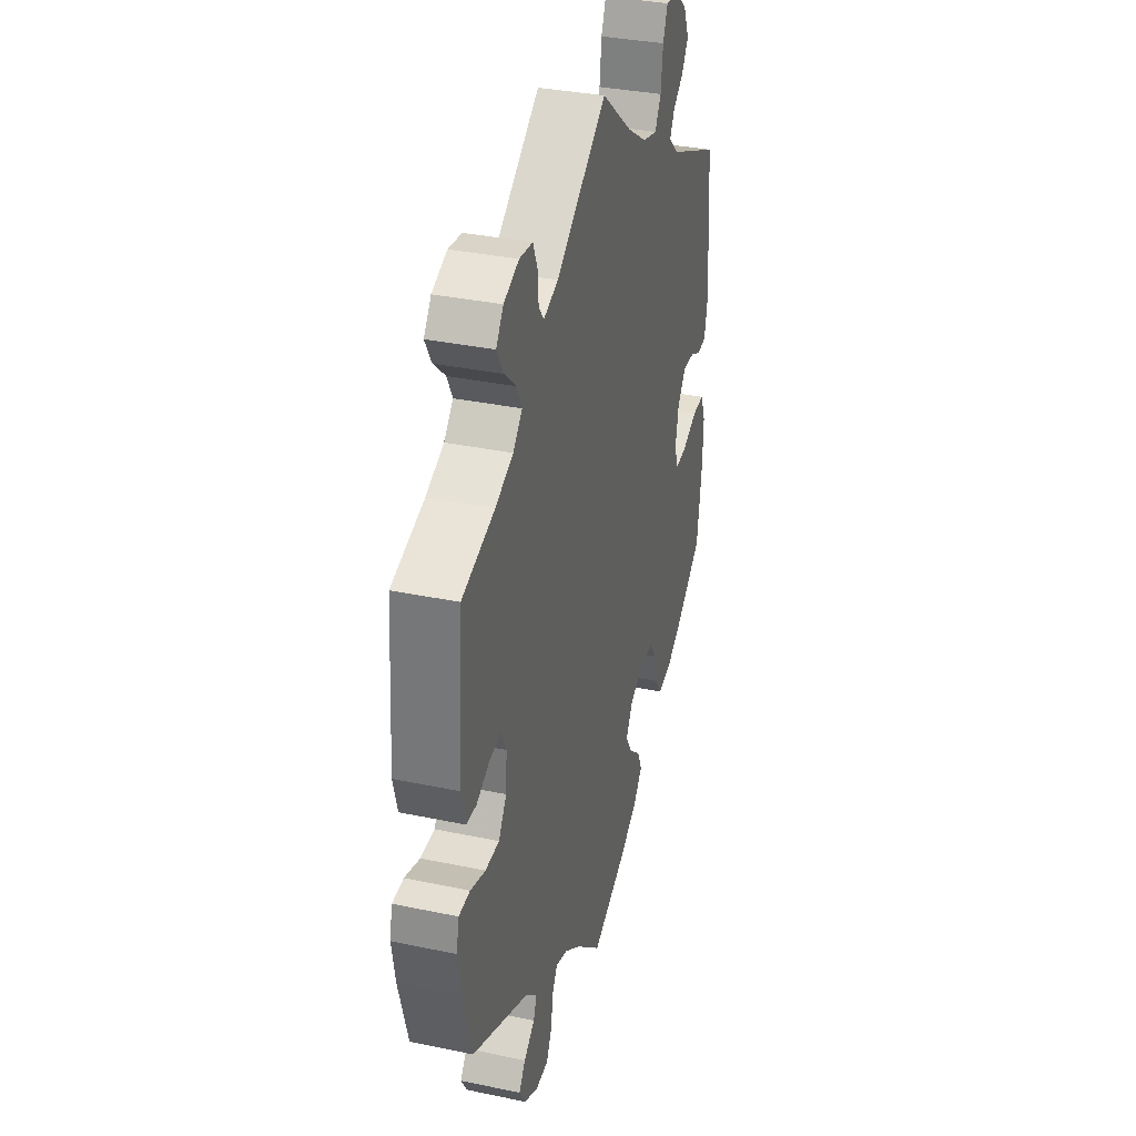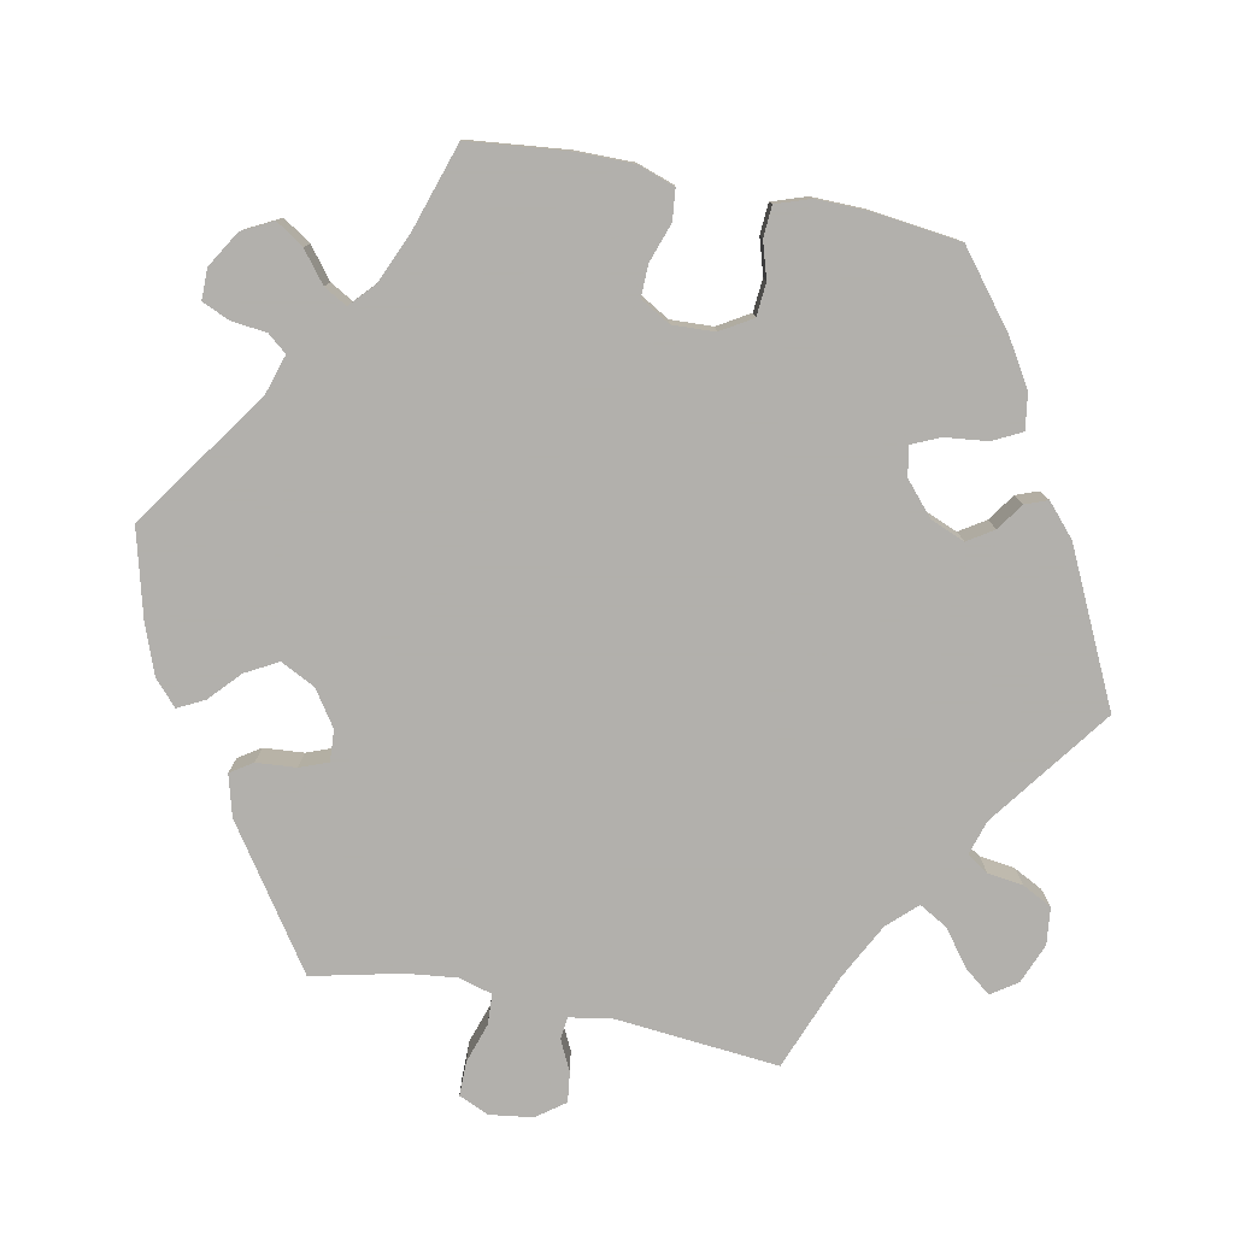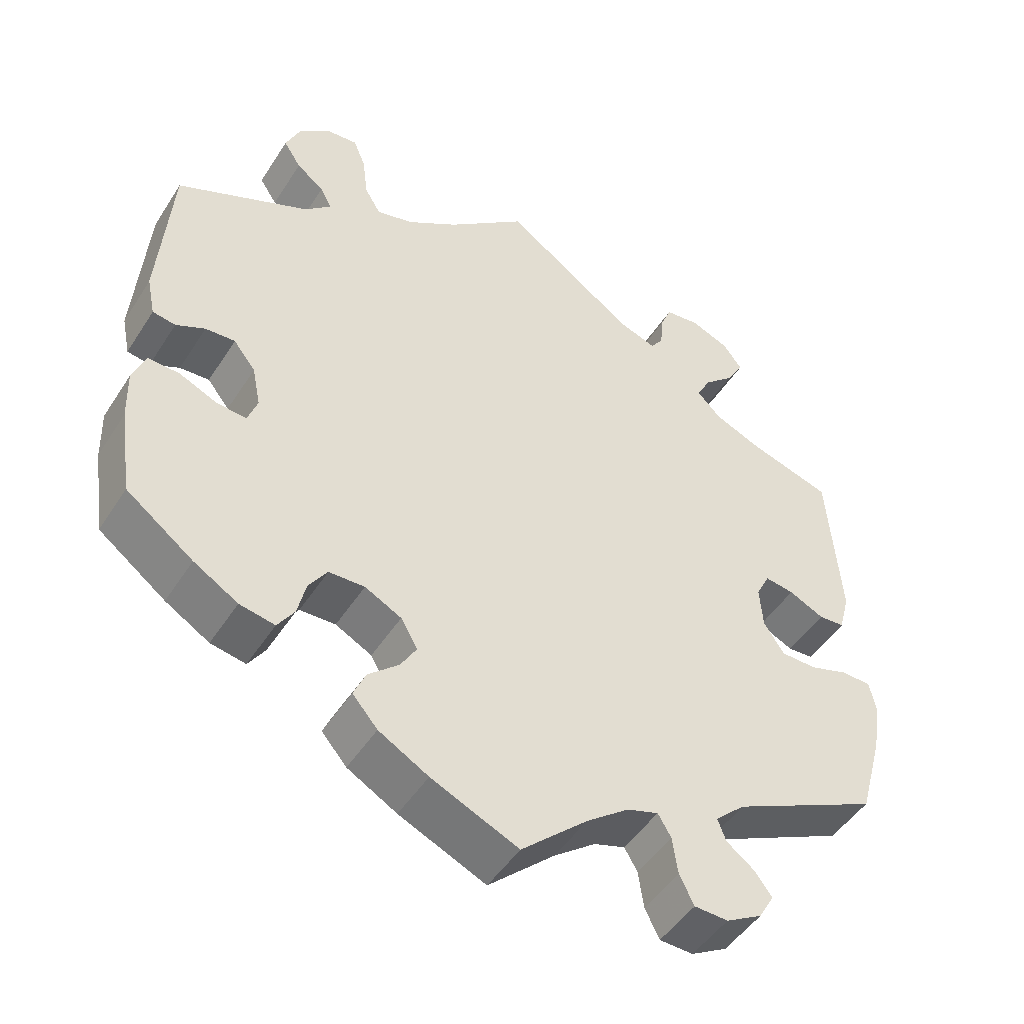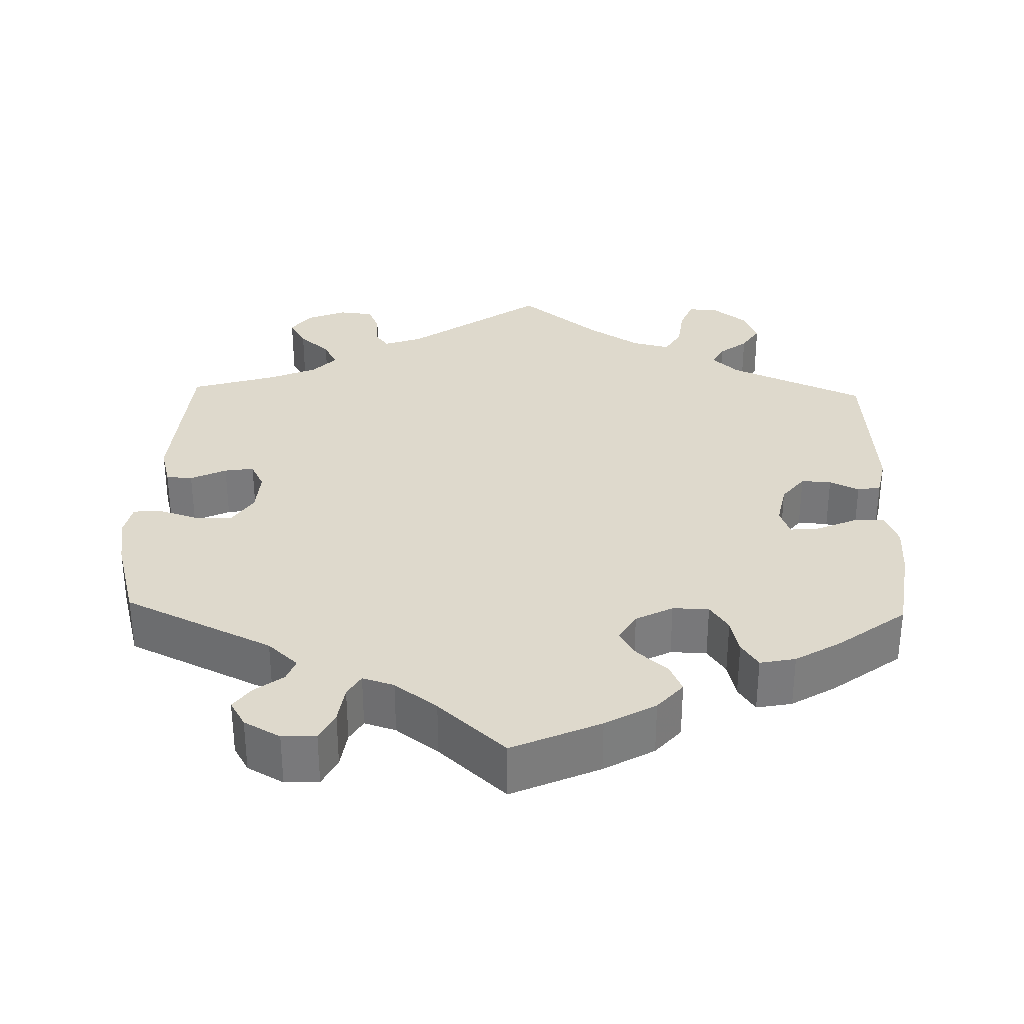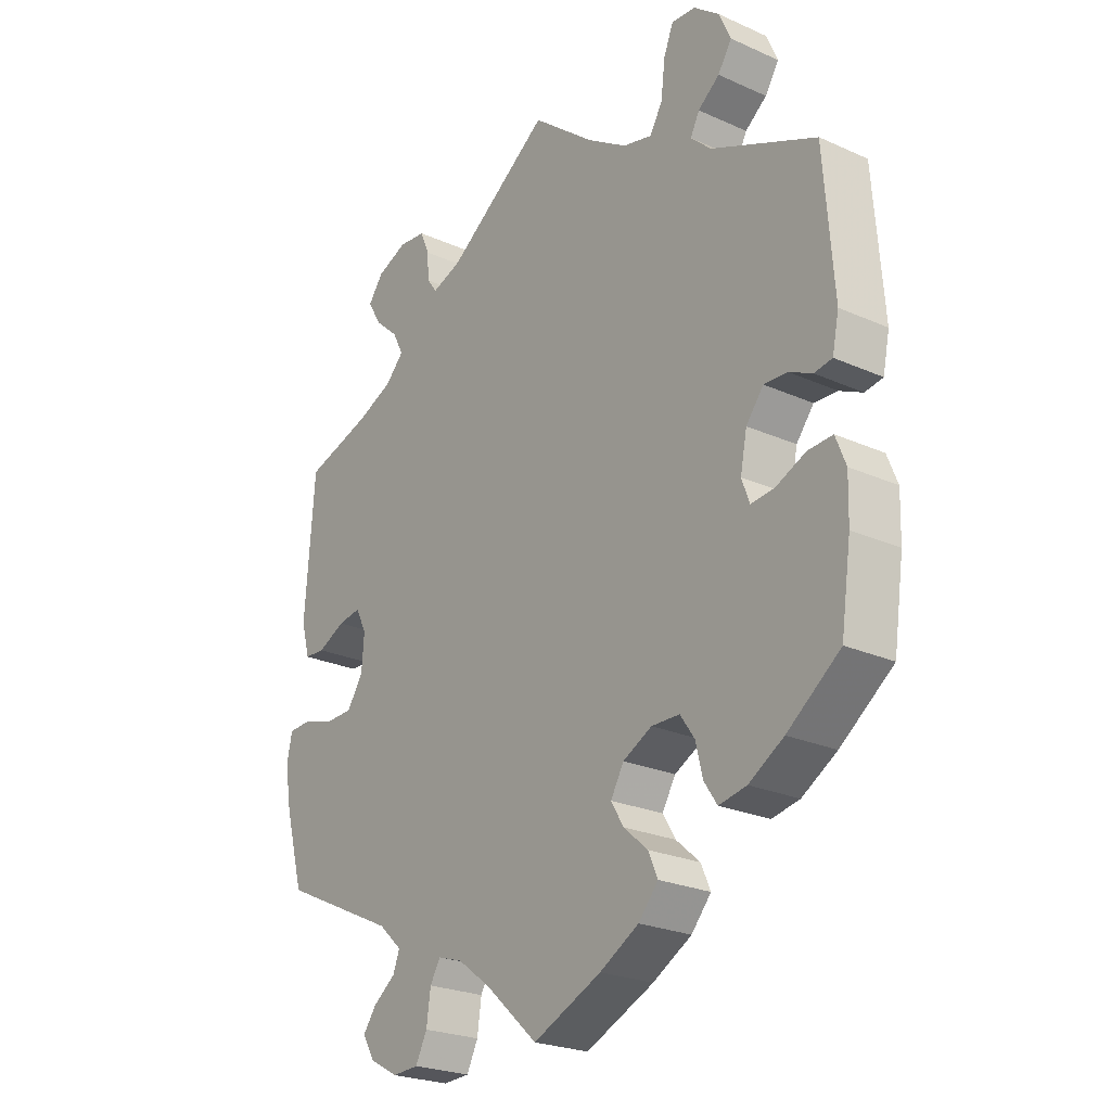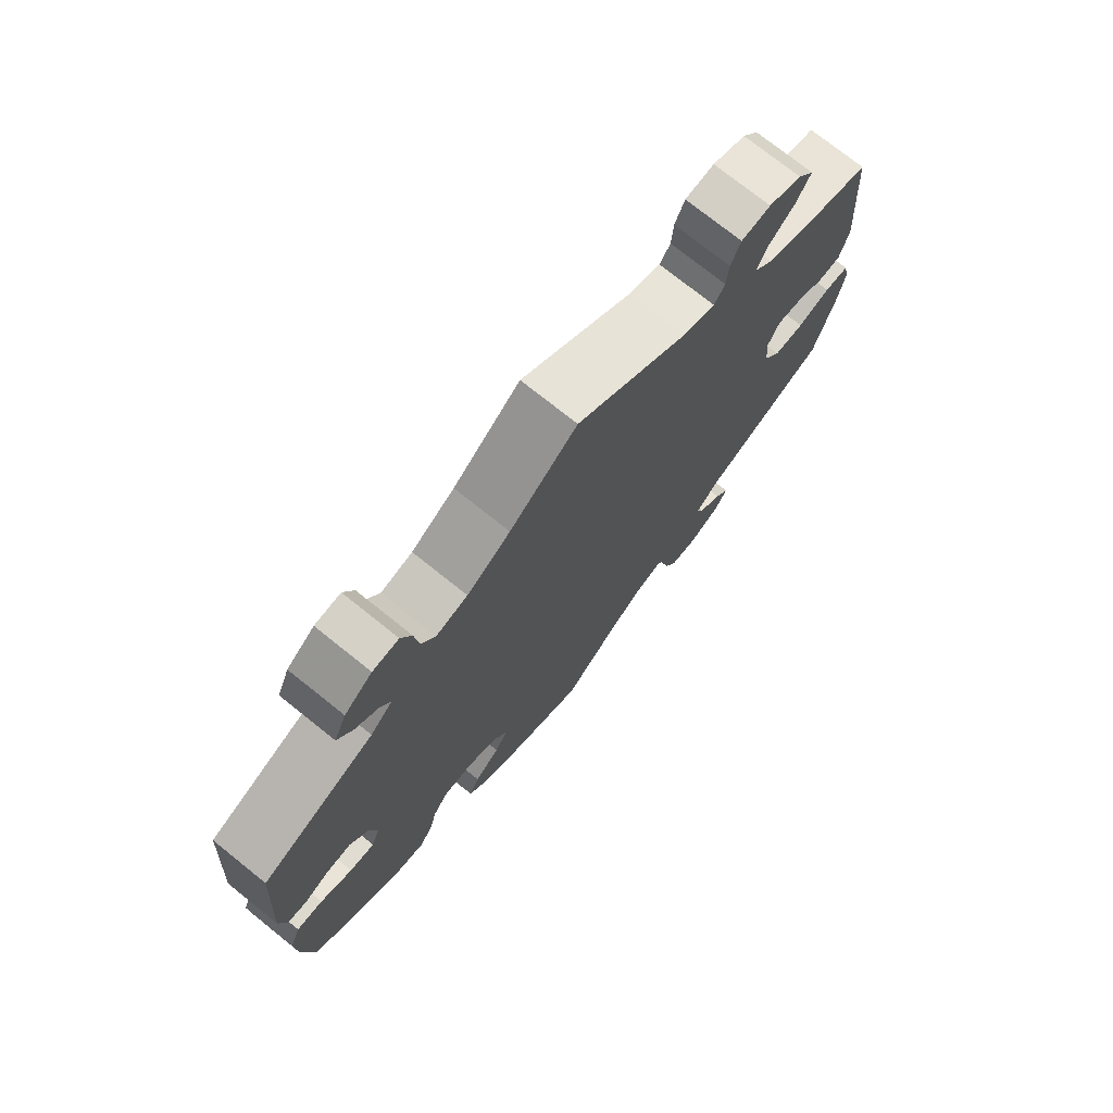
<metadata>
{"format":"obj","ext":"obj","renderer":"f3d","projection":"perspective","resolution":1024,"background":"white","views":[{"elev":34.3,"azim":105.8,"up":"+Z"},{"elev":-78.6,"azim":-161.3,"up":"+Y"},{"elev":-47.9,"azim":-31.2,"up":"+Z"},{"elev":32.2,"azim":-178.4,"up":"+Y"},{"elev":-24.2,"azim":-126.6,"up":"+Z"},{"elev":74.5,"azim":-51.3,"up":"+Z"}]}
</metadata>
<code>
v -0.113 0.07 -0.527
v -0.178 0.07 -0.49
v -0.211 0.07 -0.452
v -0.195 0.07 -0.416
v -0.155 0.07 -0.381
v -0.134 0.07 -0.346
v -0.156 0.07 -0.308
v -0.204 0.07 -0.283
v -0.251 0.07 -0.284
v -0.275 0.07 -0.319
v -0.286 0.07 -0.366
v -0.308 0.07 -0.399
v -0.354 0.07 -0.39
v -0.412 0.07 -0.355
v -0.5 0.07 -0.289
v -0.517 0.07 -0.173
v -0.519 0.07 -0.105
v -0.502 0.07 -0.062
v -0.461 0.07 -0.064
v -0.411 0.07 -0.086
v -0.372 0.07 -0.09
v -0.359 0.07 -0.054
v -0.37 0.07 0.001
v -0.399 0.07 0.038
v -0.438 0.07 0.036
v -0.476 0.07 0.018
v -0.506 0.07 0.023
v -0.517 0.07 0.076
v -0.501 0.07 0.289
v -0.326 0.07 0.366
v -0.292 0.07 0.398
v -0.307 0.07 0.427
v -0.343 0.07 0.455
v -0.366 0.07 0.491
v -0.347 0.07 0.535
v -0.304 0.07 0.569
v -0.264 0.07 0.572
v -0.248 0.07 0.532
v -0.241 0.07 0.475
v -0.22 0.07 0.439
v -0.171 0.07 0.451
v -0.104 0.07 0.494
v 0 0.07 0.578
v 0.172 0.07 0.456
v 0.222 0.07 0.438
v 0.239 0.07 0.461
v 0.242 0.07 0.504
v 0.257 0.07 0.54
v 0.302 0.07 0.545
v 0.353 0.07 0.524
v 0.378 0.07 0.49
v 0.356 0.07 0.452
v 0.316 0.07 0.416
v 0.298 0.07 0.381
v 0.329 0.07 0.349
v 0.389 0.07 0.323
v 0.5 0.07 0.289
v 0.516 0.07 0.077
v 0.502 0.07 0.024
v 0.468 0.07 0.022
v 0.422 0.07 0.044
v 0.384 0.07 0.05
v 0.366 0.07 0.014
v 0.37 0.07 -0.041
v 0.397 0.07 -0.082
v 0.444 0.07 -0.083
v 0.495 0.07 -0.067
v 0.533 0.07 -0.069
v 0.542 0.07 -0.111
v 0.531 0.07 -0.177
v 0.5 0.07 -0.289
v 0.307 0.07 -0.38
v 0.268 0.07 -0.416
v 0.279 0.07 -0.445
v 0.316 0.07 -0.473
v 0.338 0.07 -0.503
v 0.318 0.07 -0.537
v 0.271 0.07 -0.563
v 0.227 0.07 -0.561
v 0.208 0.07 -0.523
v 0.201 0.07 -0.474
v 0.184 0.07 -0.445
v 0.143 0.07 -0.458
v 0.088 0.07 -0.499
v 0.001 0.07 -0.578
v -0.113 0 -0.527
v -0.178 0 -0.49
v -0.211 0 -0.452
v -0.195 0 -0.416
v -0.155 0 -0.381
v -0.134 0 -0.346
v -0.156 0 -0.308
v -0.204 0 -0.283
v -0.251 0 -0.284
v -0.275 0 -0.319
v -0.286 0 -0.366
v -0.308 0 -0.399
v -0.354 0 -0.39
v -0.412 0 -0.355
v -0.5 0 -0.289
v -0.517 0 -0.173
v -0.519 0 -0.105
v -0.502 0 -0.062
v -0.461 0 -0.064
v -0.411 0 -0.086
v -0.372 0 -0.09
v -0.359 0 -0.054
v -0.37 0 0.001
v -0.399 0 0.038
v -0.438 0 0.036
v -0.476 0 0.018
v -0.506 0 0.023
v -0.517 0 0.076
v -0.501 0 0.289
v -0.326 0 0.366
v -0.292 0 0.398
v -0.307 0 0.427
v -0.343 0 0.455
v -0.366 0 0.491
v -0.347 0 0.535
v -0.304 0 0.569
v -0.264 0 0.572
v -0.248 0 0.532
v -0.241 0 0.475
v -0.22 0 0.439
v -0.171 0 0.451
v -0.104 0 0.494
v 0 0 0.578
v 0.172 0 0.456
v 0.222 0 0.438
v 0.239 0 0.461
v 0.242 0 0.504
v 0.257 0 0.54
v 0.302 0 0.545
v 0.353 0 0.524
v 0.378 0 0.49
v 0.356 0 0.452
v 0.316 0 0.416
v 0.298 0 0.381
v 0.329 0 0.349
v 0.389 0 0.323
v 0.5 0 0.289
v 0.516 0 0.077
v 0.502 0 0.024
v 0.468 0 0.022
v 0.422 0 0.044
v 0.384 0 0.05
v 0.366 0 0.014
v 0.37 0 -0.041
v 0.397 0 -0.082
v 0.444 0 -0.083
v 0.495 0 -0.067
v 0.533 0 -0.069
v 0.542 0 -0.111
v 0.531 0 -0.177
v 0.5 0 -0.289
v 0.307 0 -0.38
v 0.268 0 -0.416
v 0.279 0 -0.445
v 0.316 0 -0.473
v 0.338 0 -0.503
v 0.318 0 -0.537
v 0.271 0 -0.563
v 0.227 0 -0.561
v 0.208 0 -0.523
v 0.201 0 -0.474
v 0.184 0 -0.445
v 0.143 0 -0.458
v 0.088 0 -0.499
v 0.001 0 -0.578
f 84 85 1 2
f 83 84 2 3
f 82 83 3 4
f 78 79 80 81
f 78 81 82
f 77 78 82
f 74 75 76 77
f 74 77 82
f 73 74 82 4
f 69 70 71 72
f 66 67 68 69
f 65 66 69 72
f 64 65 72 73
f 58 59 60 61
f 56 57 58 61
f 55 56 61 62
f 54 55 62 63
f 50 51 52 53
f 50 53 54
f 49 50 54
f 46 47 48 49
f 45 46 49 54
f 44 45 54 63
f 42 43 44 63
f 36 37 38 39
f 36 39 40
f 35 36 40
f 32 33 34 35
f 31 32 35 40
f 30 31 40 41
f 28 29 30
f 25 26 27 28
f 24 25 28 30
f 23 24 30 41
f 17 18 19 20
f 17 20 21
f 16 17 21
f 15 16 21
f 14 15 21
f 13 14 21 22
f 10 11 12 13
f 9 10 13 22
f 64 73 4 5
f 63 64 5 6
f 42 63 6 7
f 41 42 7 8
f 22 23 41
f 8 9 22 41
f 87 86 170 169
f 88 87 169 168
f 89 88 168 167
f 166 165 164 163
f 167 166 163
f 167 163 162
f 162 161 160 159
f 167 162 159
f 89 167 159 158
f 157 156 155 154
f 154 153 152 151
f 157 154 151 150
f 158 157 150 149
f 146 145 144 143
f 146 143 142 141
f 147 146 141 140
f 148 147 140 139
f 138 137 136 135
f 139 138 135
f 139 135 134
f 134 133 132 131
f 139 134 131 130
f 148 139 130 129
f 148 129 128 127
f 124 123 122 121
f 125 124 121
f 125 121 120
f 120 119 118 117
f 125 120 117 116
f 126 125 116 115
f 115 114 113
f 113 112 111 110
f 115 113 110 109
f 126 115 109 108
f 105 104 103 102
f 106 105 102
f 106 102 101
f 106 101 100
f 106 100 99
f 107 106 99 98
f 98 97 96 95
f 107 98 95 94
f 90 89 158 149
f 91 90 149 148
f 92 91 148 127
f 93 92 127 126
f 126 108 107
f 126 107 94 93
f 1 86 87 2
f 2 87 88 3
f 3 88 89 4
f 4 89 90 5
f 5 90 91 6
f 6 91 92 7
f 7 92 93 8
f 8 93 94 9
f 9 94 95 10
f 10 95 96 11
f 11 96 97 12
f 12 97 98 13
f 13 98 99 14
f 14 99 100 15
f 15 100 101 16
f 16 101 102 17
f 17 102 103 18
f 18 103 104 19
f 19 104 105 20
f 20 105 106 21
f 21 106 107 22
f 22 107 108 23
f 23 108 109 24
f 24 109 110 25
f 25 110 111 26
f 26 111 112 27
f 27 112 113 28
f 28 113 114 29
f 29 114 115 30
f 30 115 116 31
f 31 116 117 32
f 32 117 118 33
f 33 118 119 34
f 34 119 120 35
f 35 120 121 36
f 36 121 122 37
f 37 122 123 38
f 38 123 124 39
f 39 124 125 40
f 40 125 126 41
f 41 126 127 42
f 42 127 128 43
f 43 128 129 44
f 44 129 130 45
f 45 130 131 46
f 46 131 132 47
f 47 132 133 48
f 48 133 134 49
f 49 134 135 50
f 50 135 136 51
f 51 136 137 52
f 52 137 138 53
f 53 138 139 54
f 54 139 140 55
f 55 140 141 56
f 56 141 142 57
f 57 142 143 58
f 58 143 144 59
f 59 144 145 60
f 60 145 146 61
f 61 146 147 62
f 62 147 148 63
f 63 148 149 64
f 64 149 150 65
f 65 150 151 66
f 66 151 152 67
f 67 152 153 68
f 68 153 154 69
f 69 154 155 70
f 70 155 156 71
f 71 156 157 72
f 72 157 158 73
f 73 158 159 74
f 74 159 160 75
f 75 160 161 76
f 76 161 162 77
f 77 162 163 78
f 78 163 164 79
f 79 164 165 80
f 80 165 166 81
f 81 166 167 82
f 82 167 168 83
f 83 168 169 84
f 84 169 170 85
f 85 170 86 1

</code>
